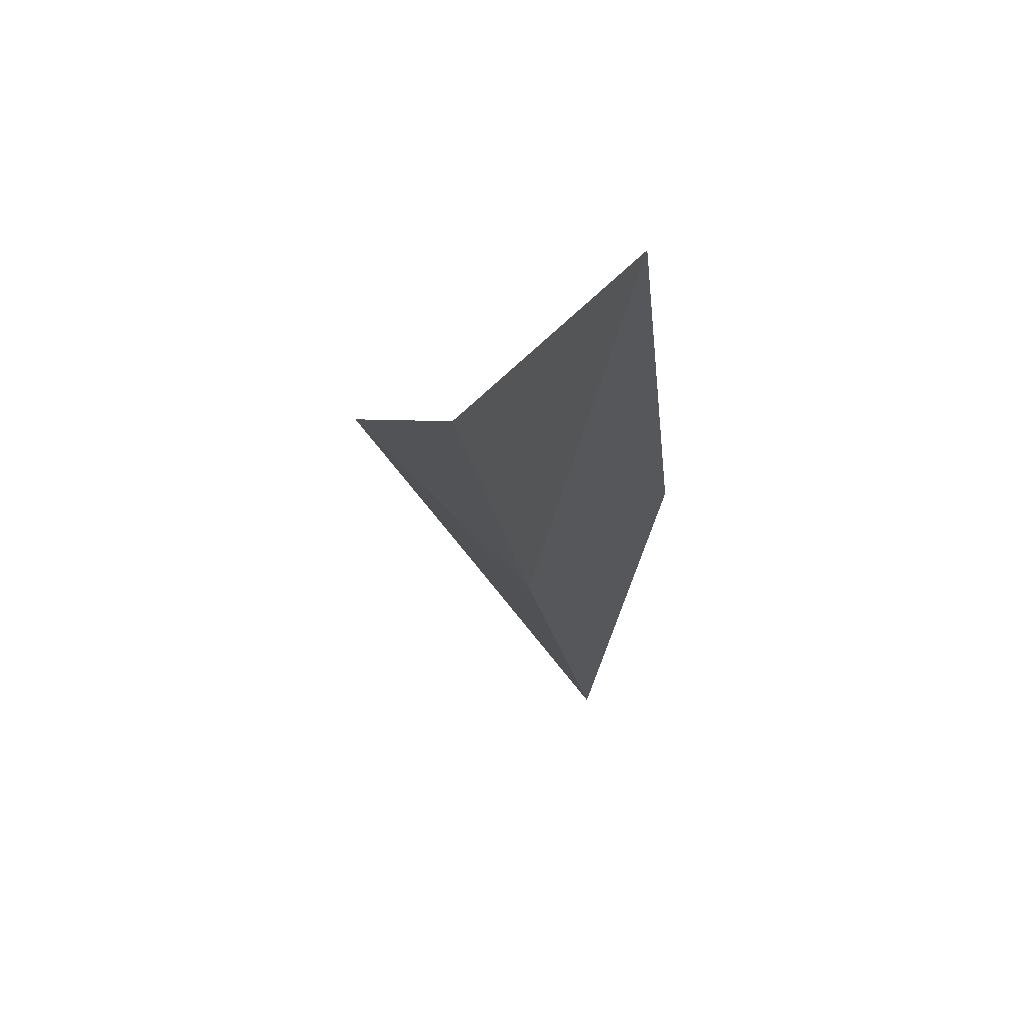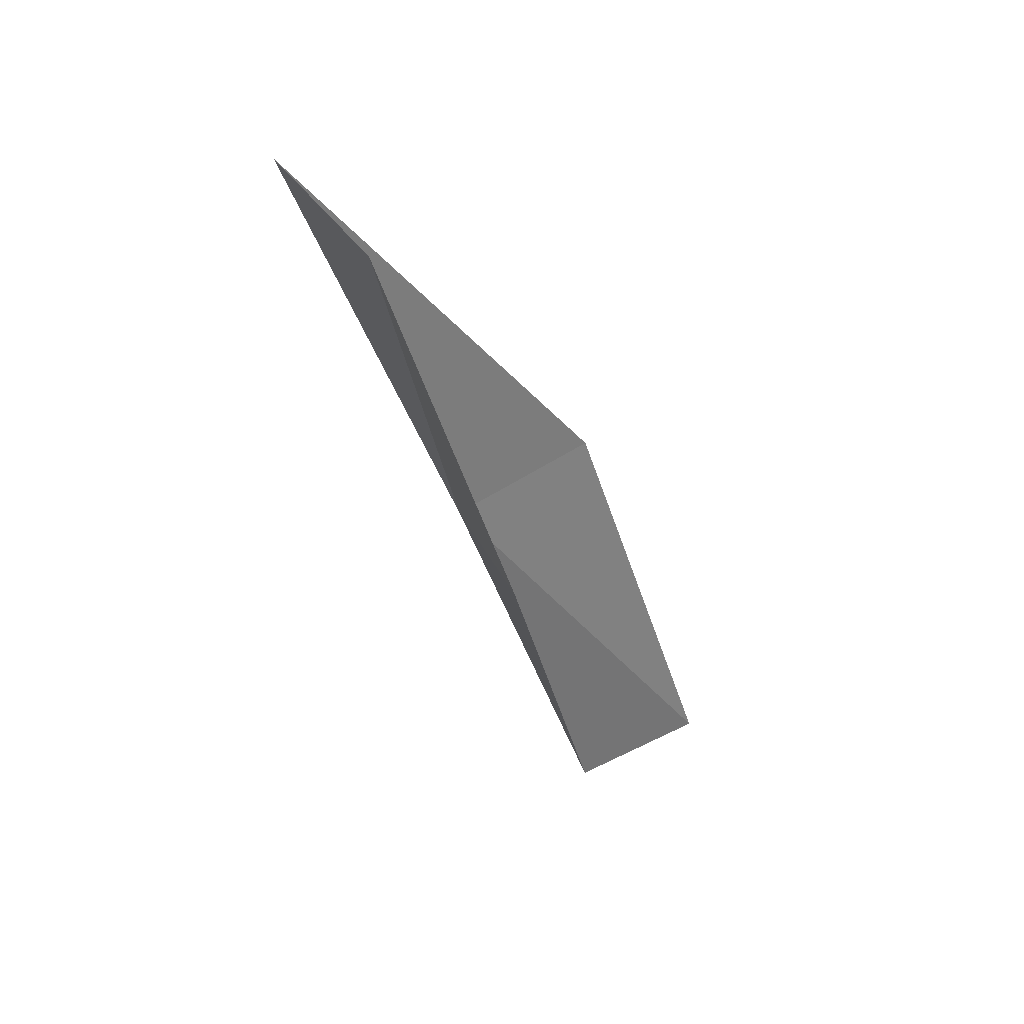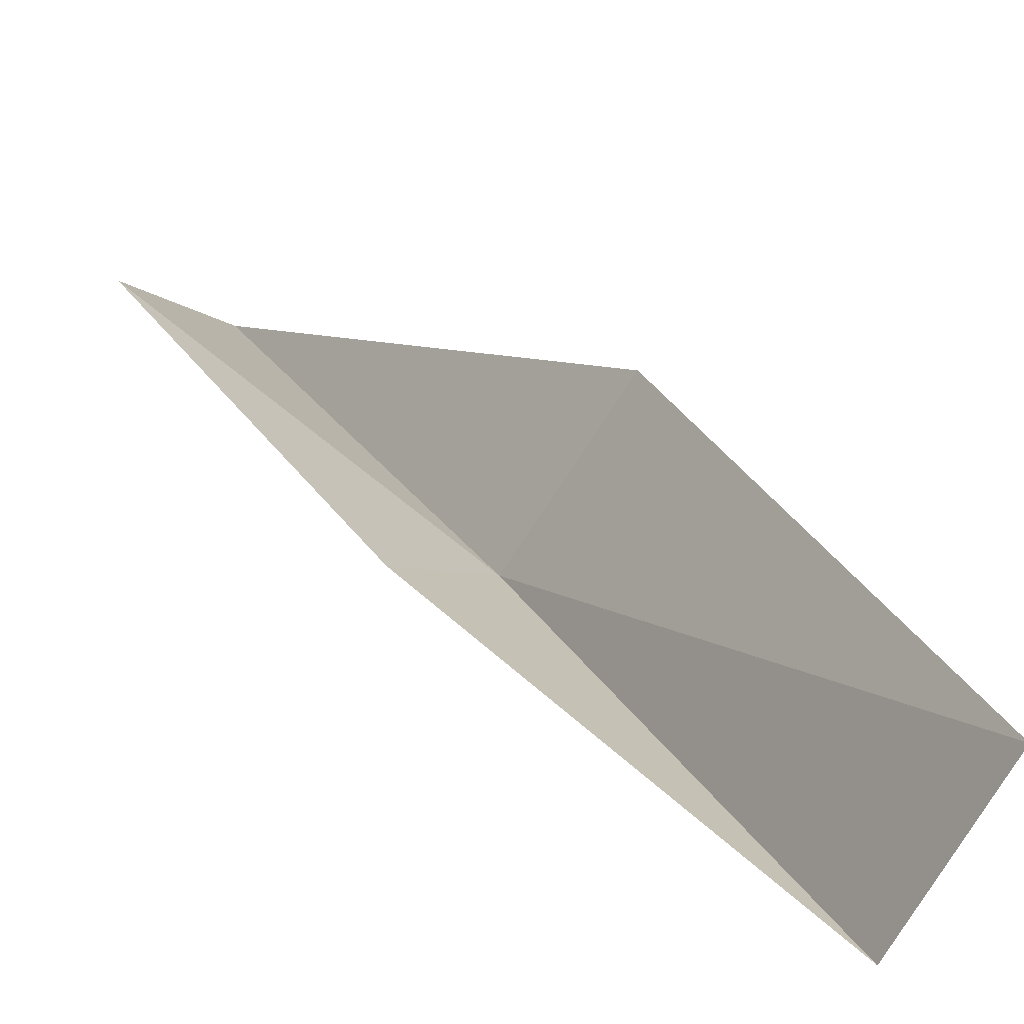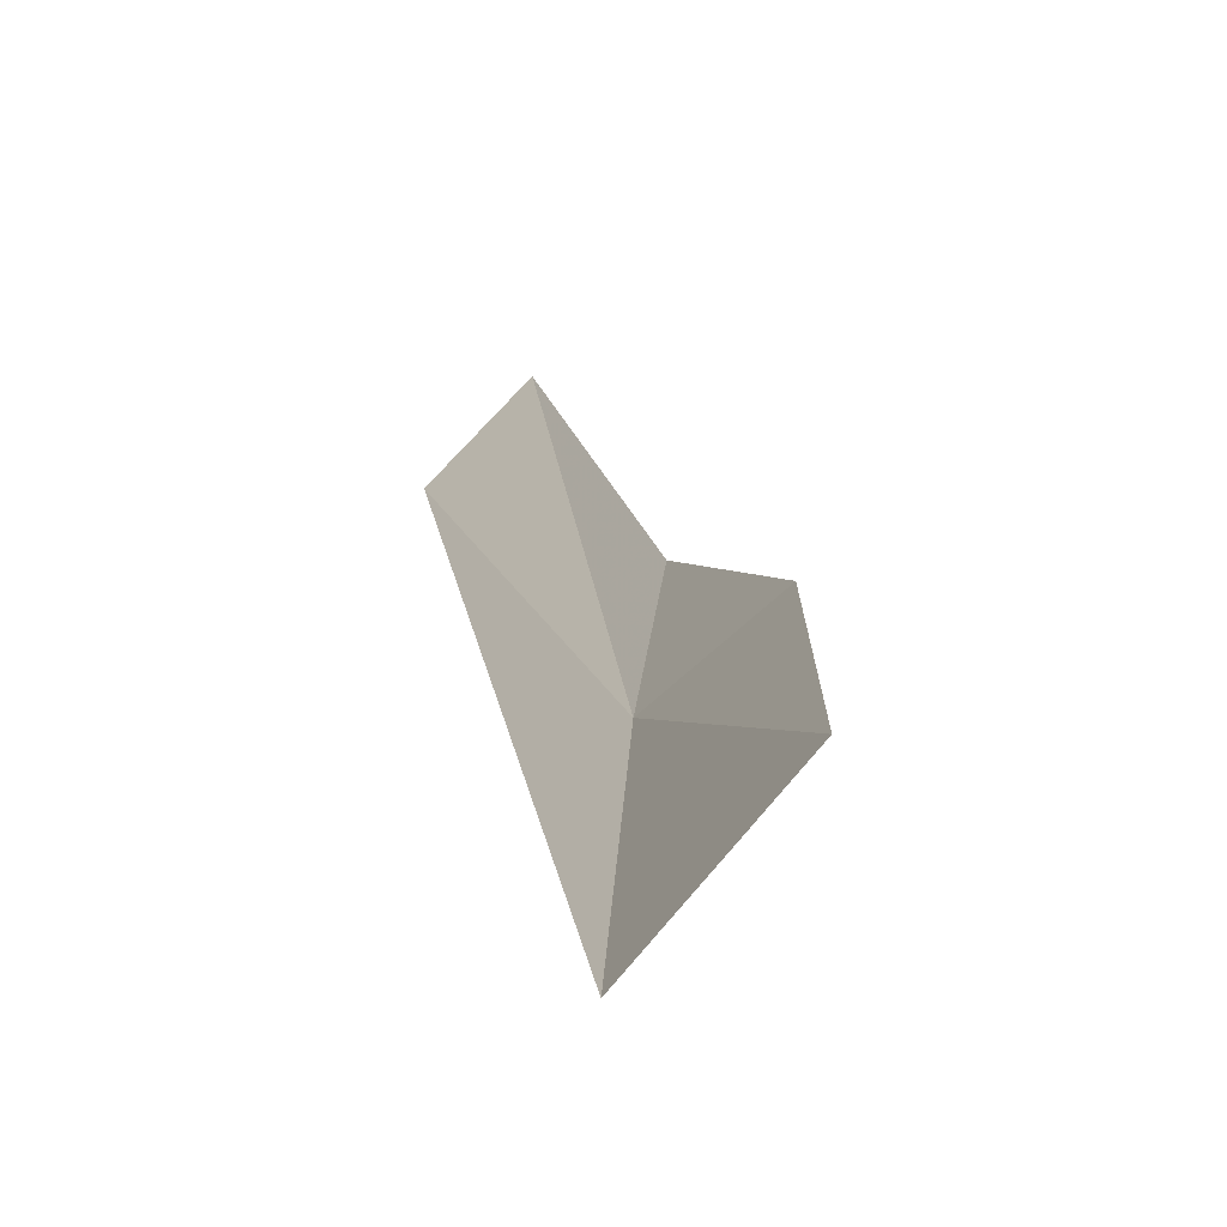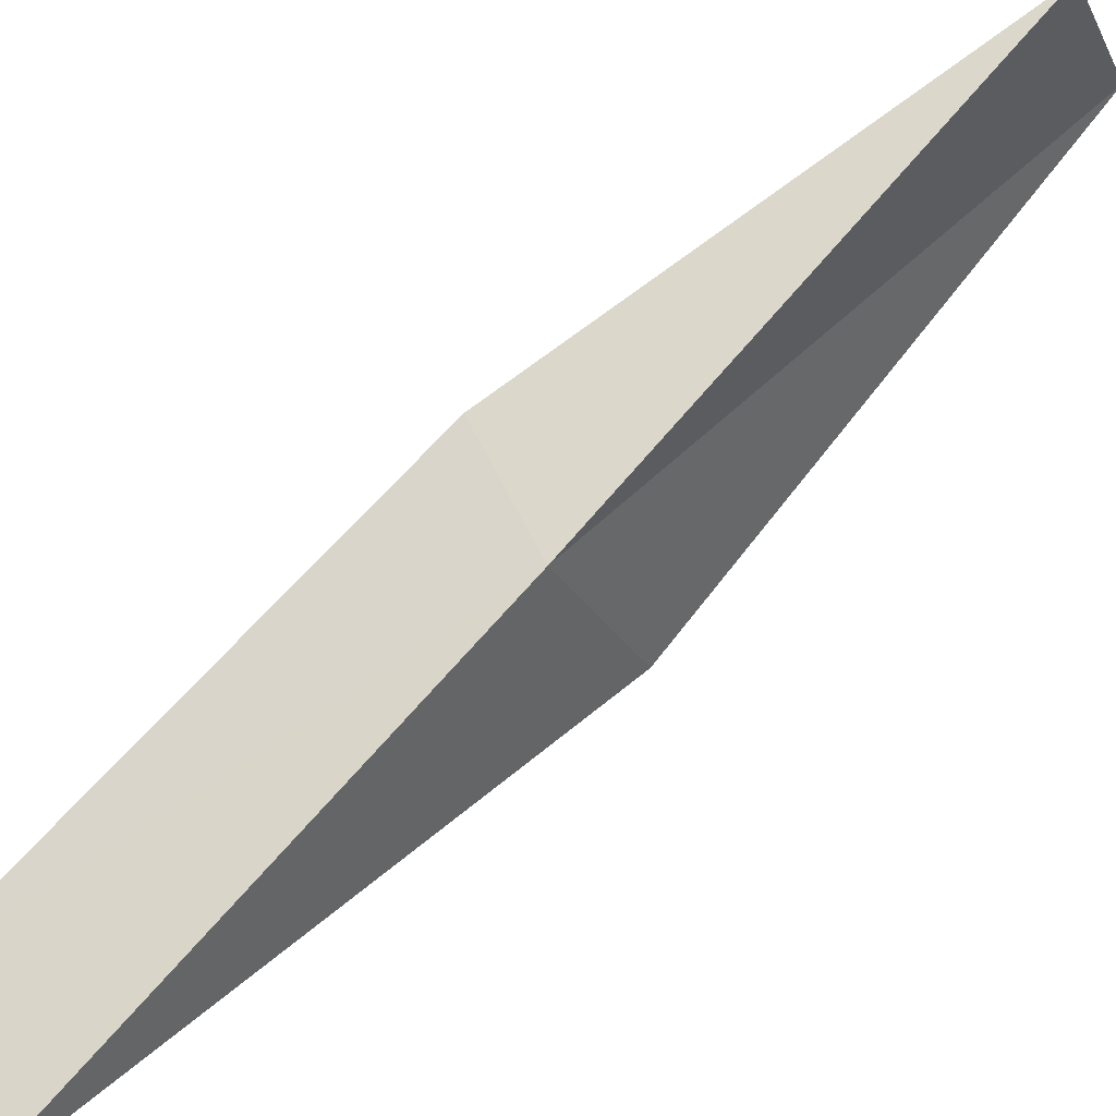
<metadata>
{"format":"obj","ext":"obj","renderer":"f3d","projection":"perspective","resolution":1024,"background":"white","views":[{"elev":-32.5,"azim":-5.6,"up":"+Y"},{"elev":59.1,"azim":99.9,"up":"+Z"},{"elev":49.4,"azim":141.8,"up":"+Y"},{"elev":-9.5,"azim":-8.6,"up":"+Y"},{"elev":-76.4,"azim":123.7,"up":"+Y"}]}
</metadata>
<code>
v -31.82 -4.107 26.15
v -32.93 -2.91 26.15
v -32.63 -5.852 30.51
v -31.68 -4.767 30.51
v -30.94 -3.352 26.15
v -31.8 -1.253 21.79
v -30.91 -2.453 21.79
f 1 3 2
f 1 5 4
f 1 4 3
f 1 6 7
f 1 2 6
f 1 7 5

</code>
